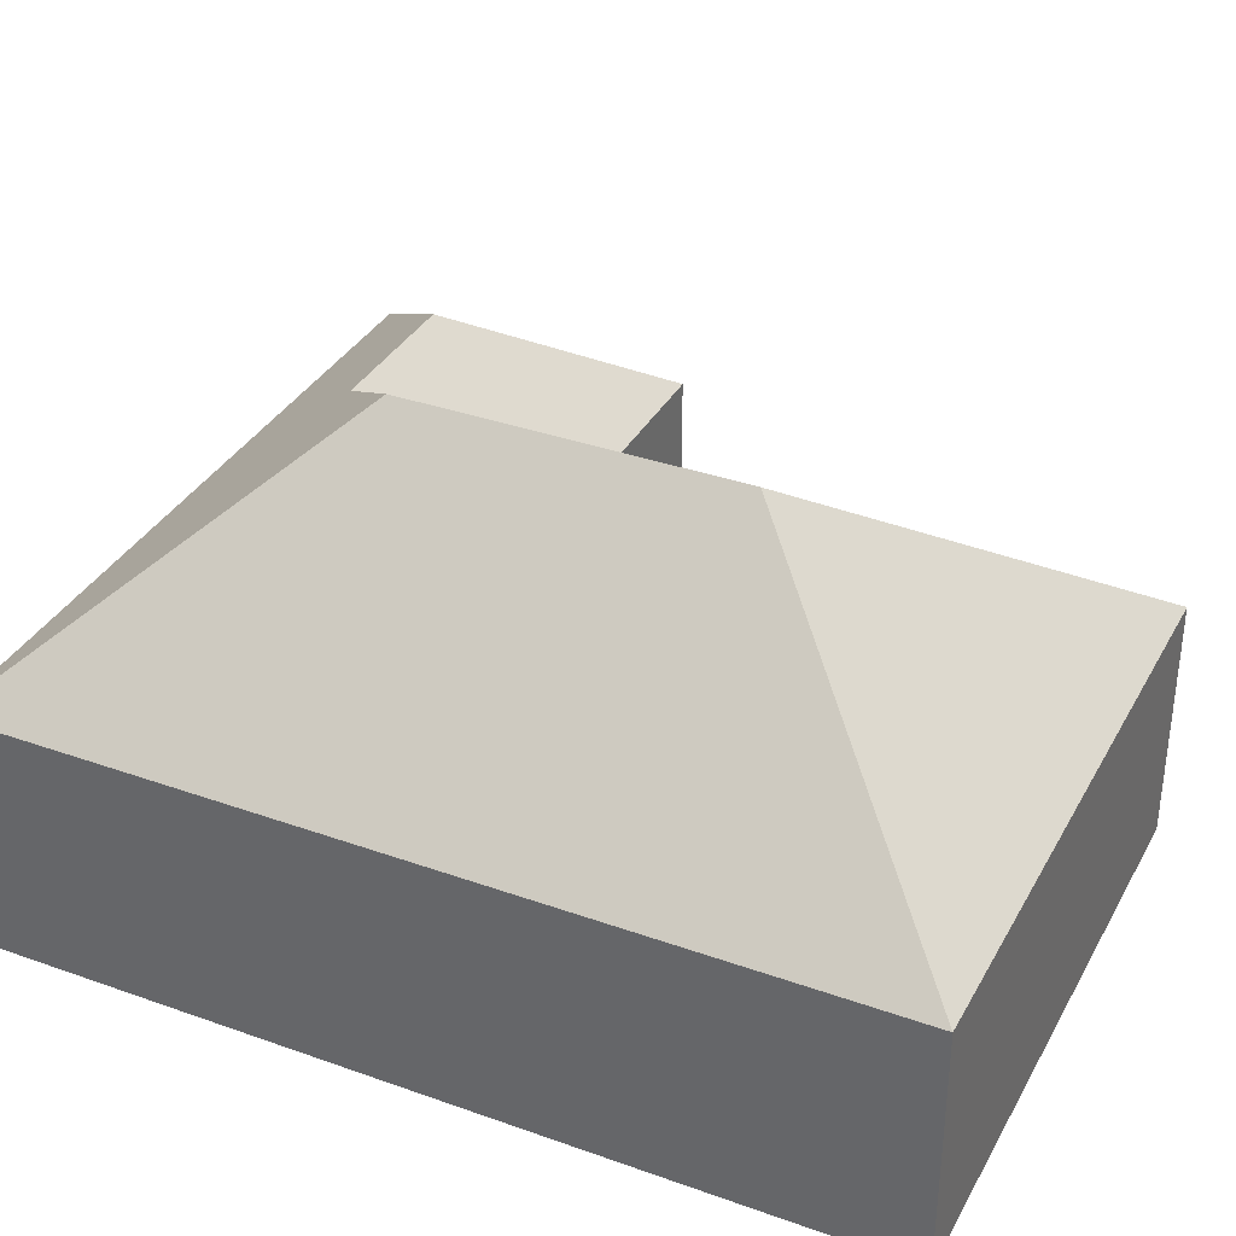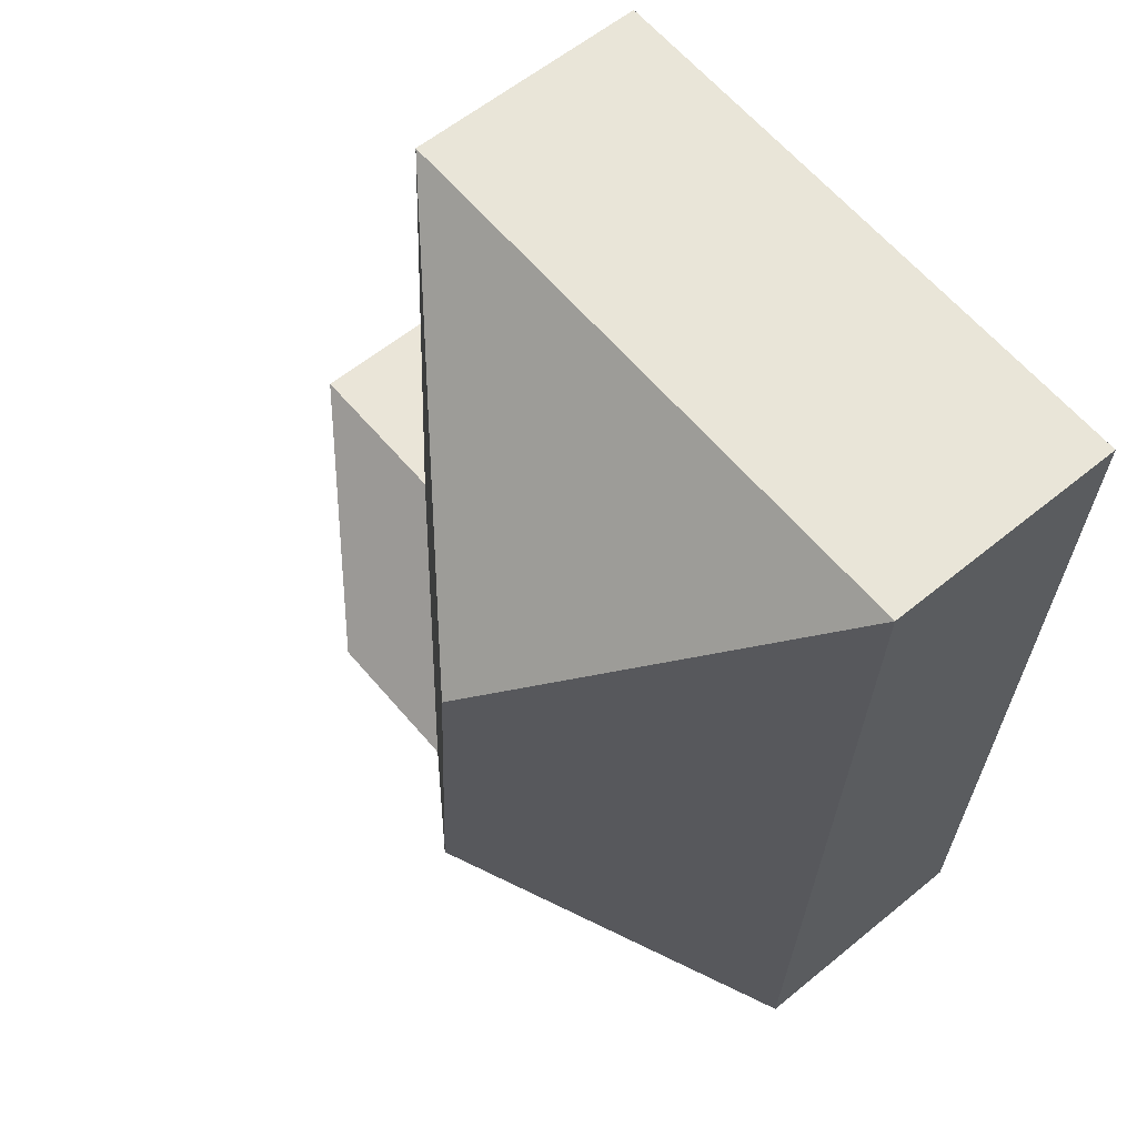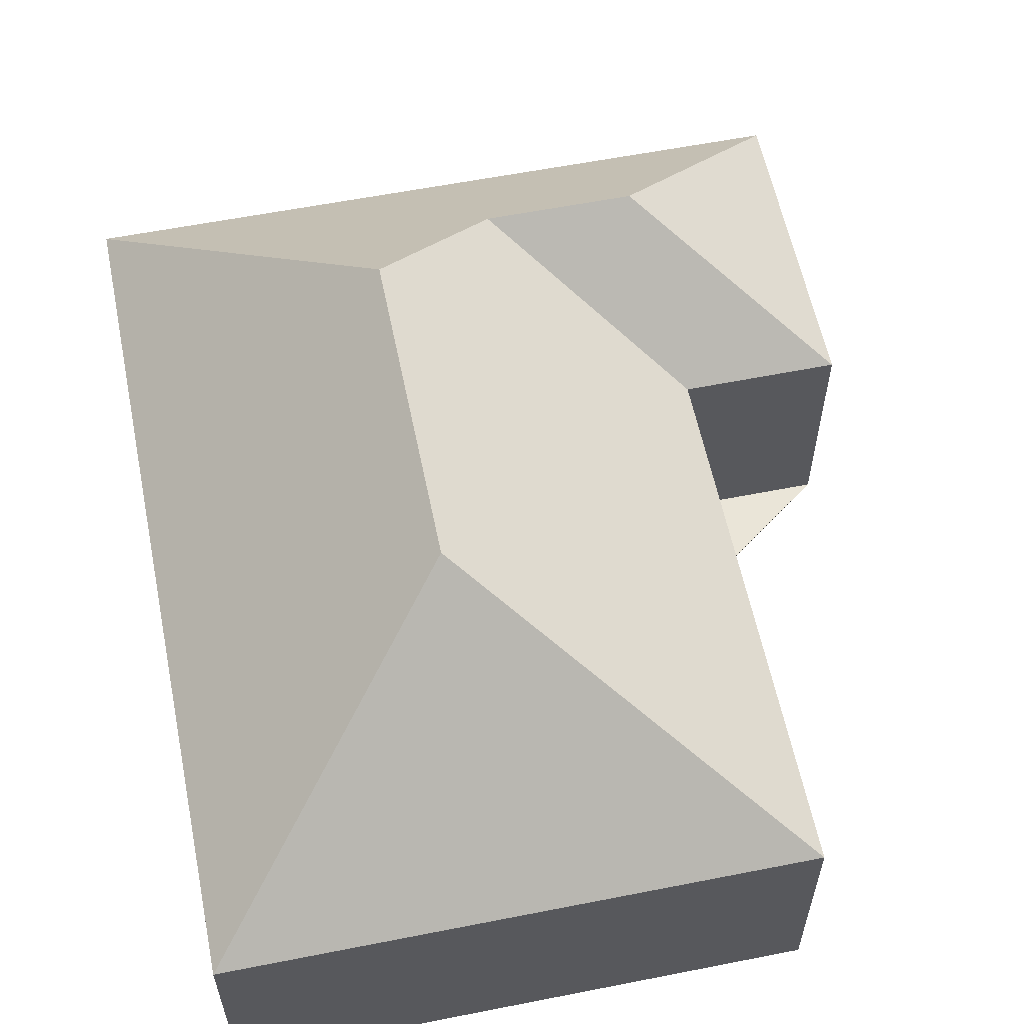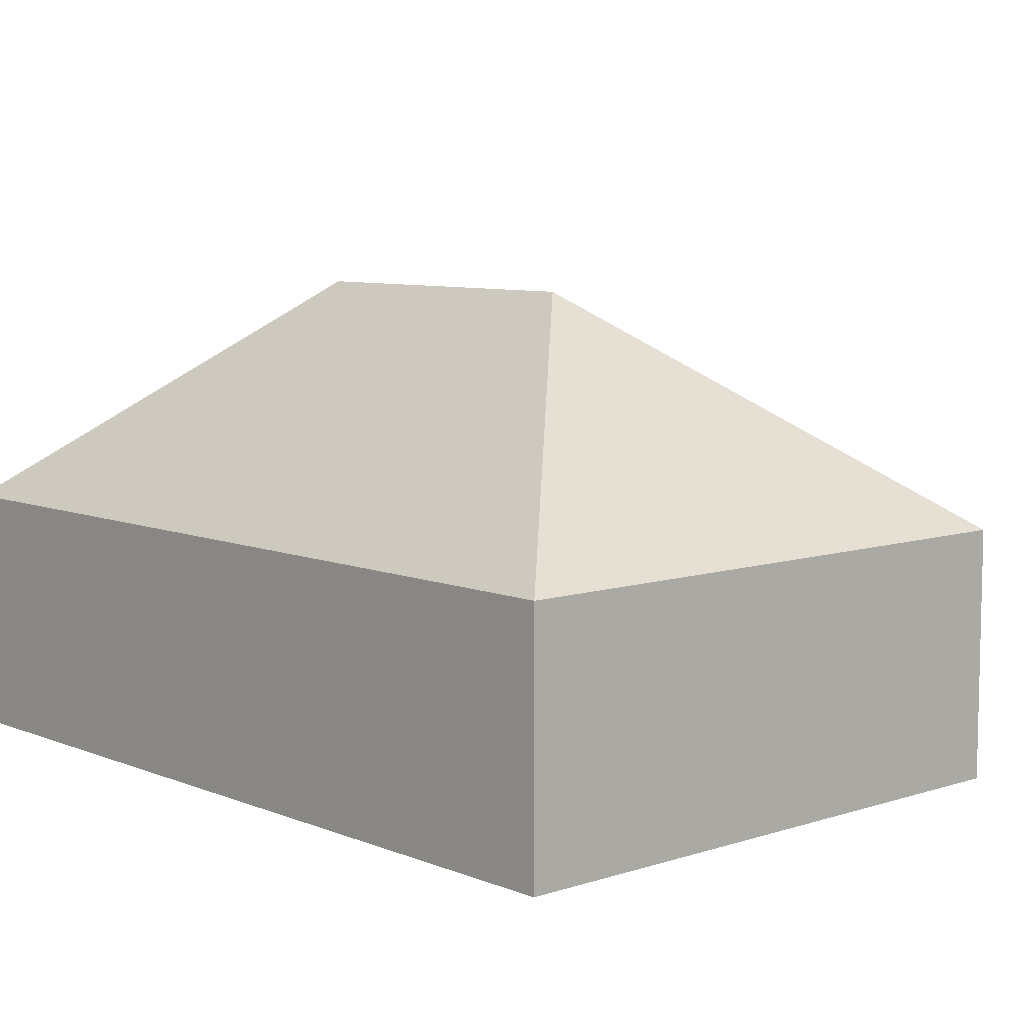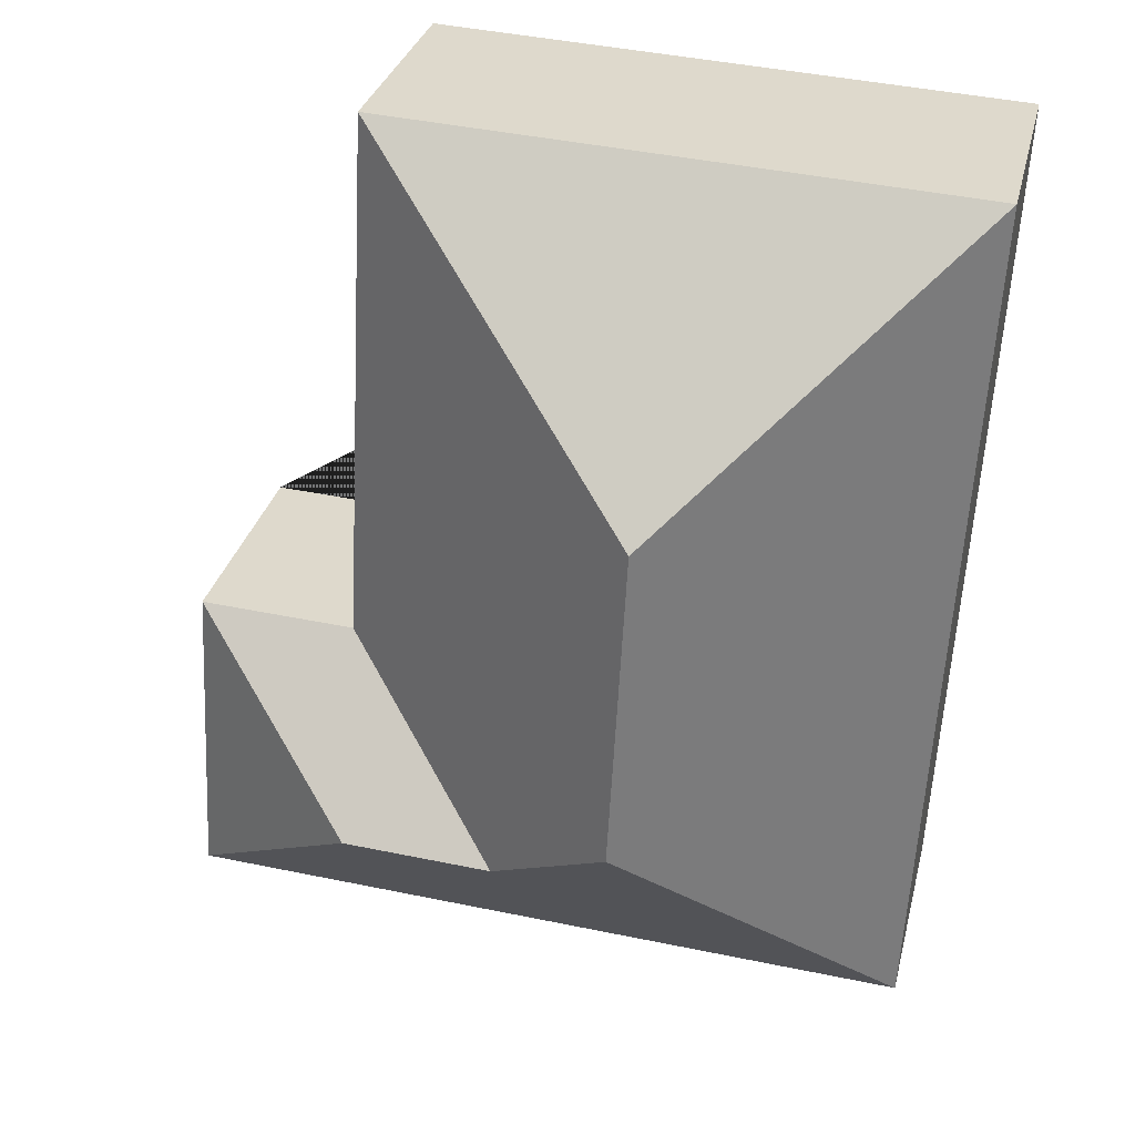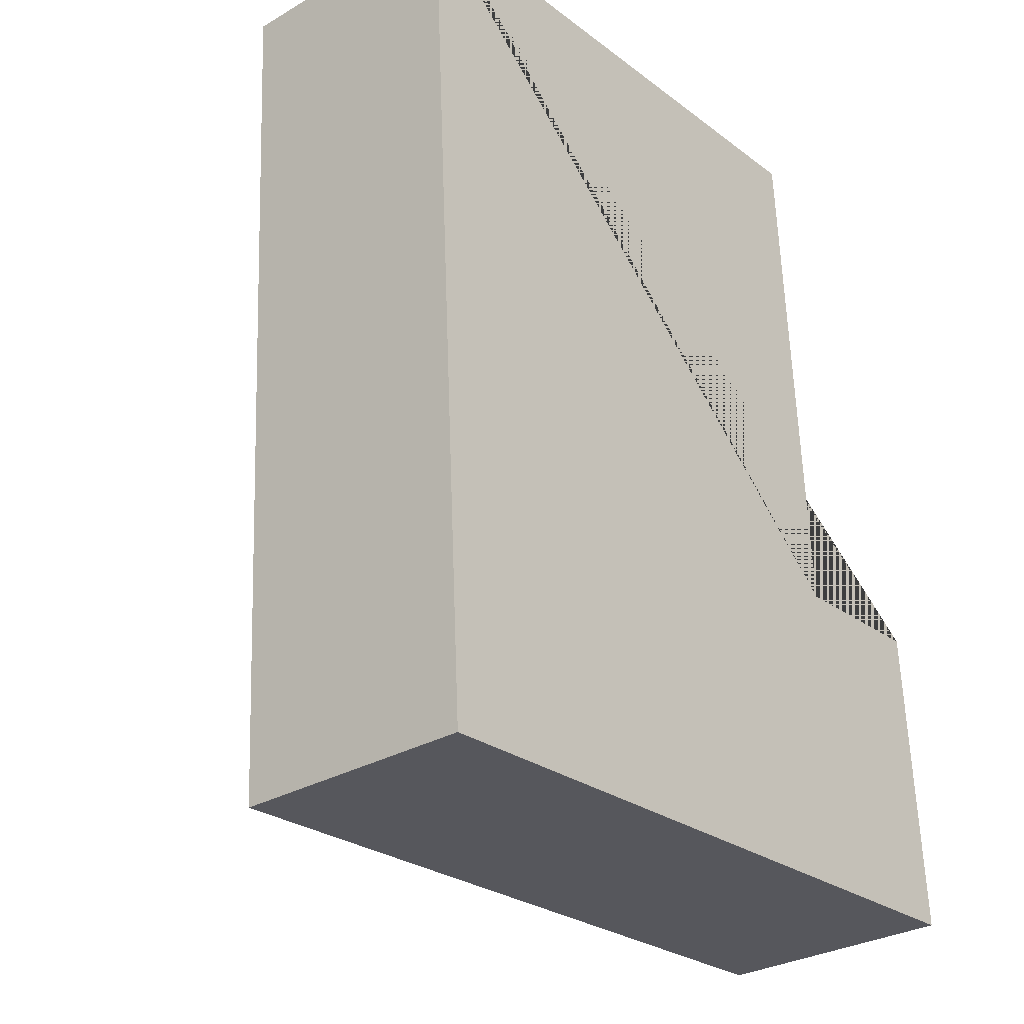
<metadata>
{"format":"obj","ext":"obj","renderer":"f3d","projection":"perspective","resolution":1024,"background":"white","views":[{"elev":35.0,"azim":-67.7,"up":"+Y"},{"elev":58.3,"azim":-130.4,"up":"+Z"},{"elev":59.0,"azim":-14.6,"up":"+Y"},{"elev":7.9,"azim":-45.1,"up":"+Y"},{"elev":30.8,"azim":-166.7,"up":"+Z"},{"elev":-30.1,"azim":-49.7,"up":"+Z"}]}
</metadata>
<code>
o CG10_500_039069_0025
v 18.76 75 -24.99
v 33.27 75 -291.4
v 111.6 144.9 -203.7
v 106.3 145 -103.3
v 153.3 115.9 -236.1
v 199.7 115.8 -233.6
v 197.9 75 -15.23
v 206.7 75 -182.6
v 255.4 75 -180
v 260.8 75 -279
v 18.76 0 -24.99
v 33.27 0 -291.4
v 260.8 0 -279
v 255.4 0 -180
v 206.7 0 -182.6
v 197.9 0 -15.23
f 7 4 1
f 1 2 3 4
f 2 10 6 5 3
f 10 9 6
f 9 8 5 6
f 8 7 4 3 5
f 11 12 13 14 15 16
f 1 11 12 2
f 2 12 13 10
f 10 13 14 9
f 9 14 15 8
f 8 15 16 7
f 7 16 11 1

</code>
